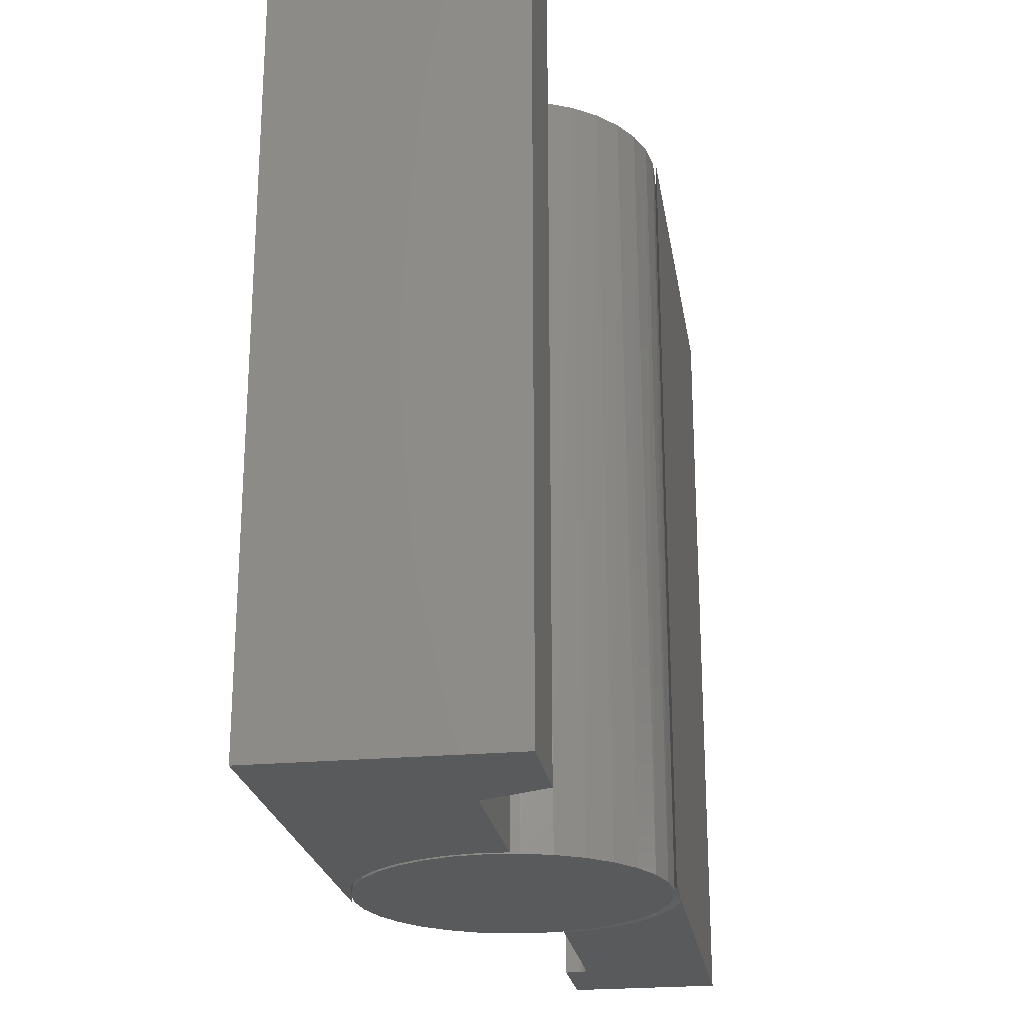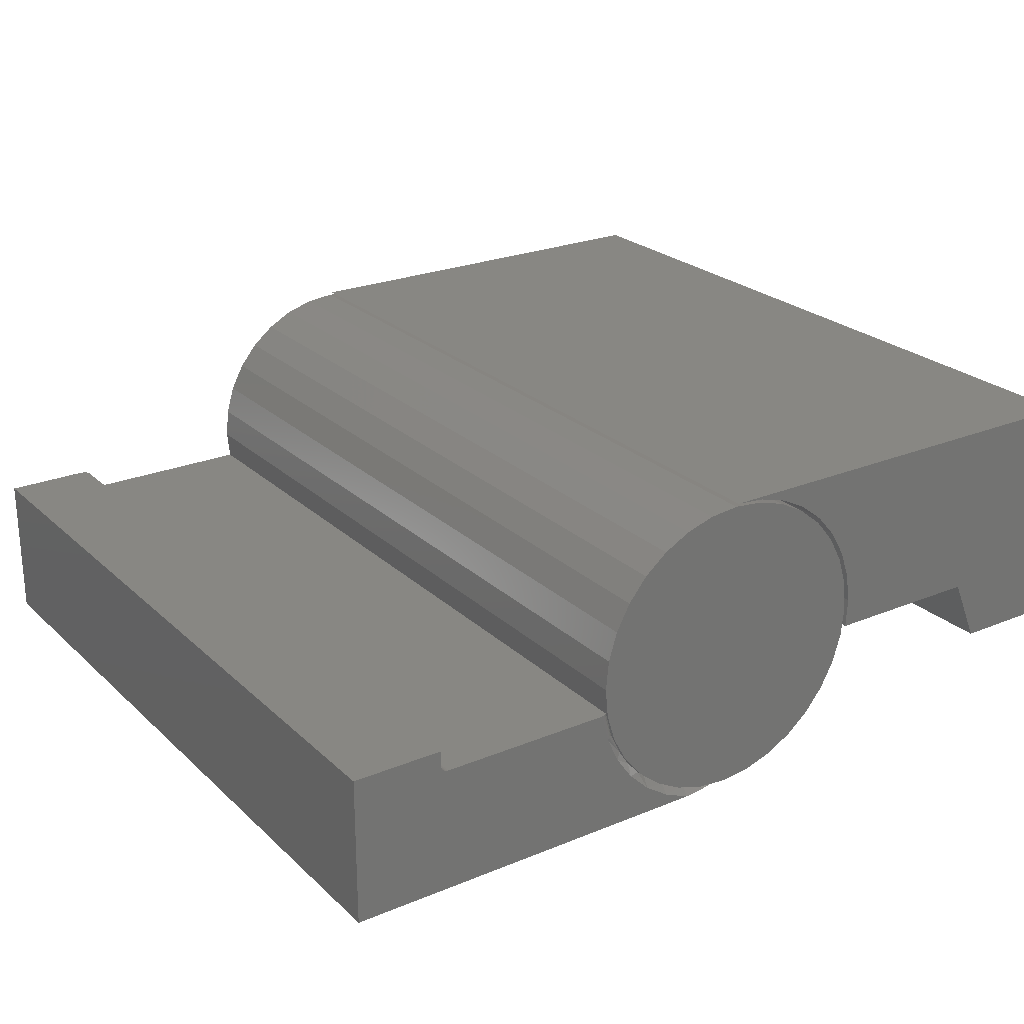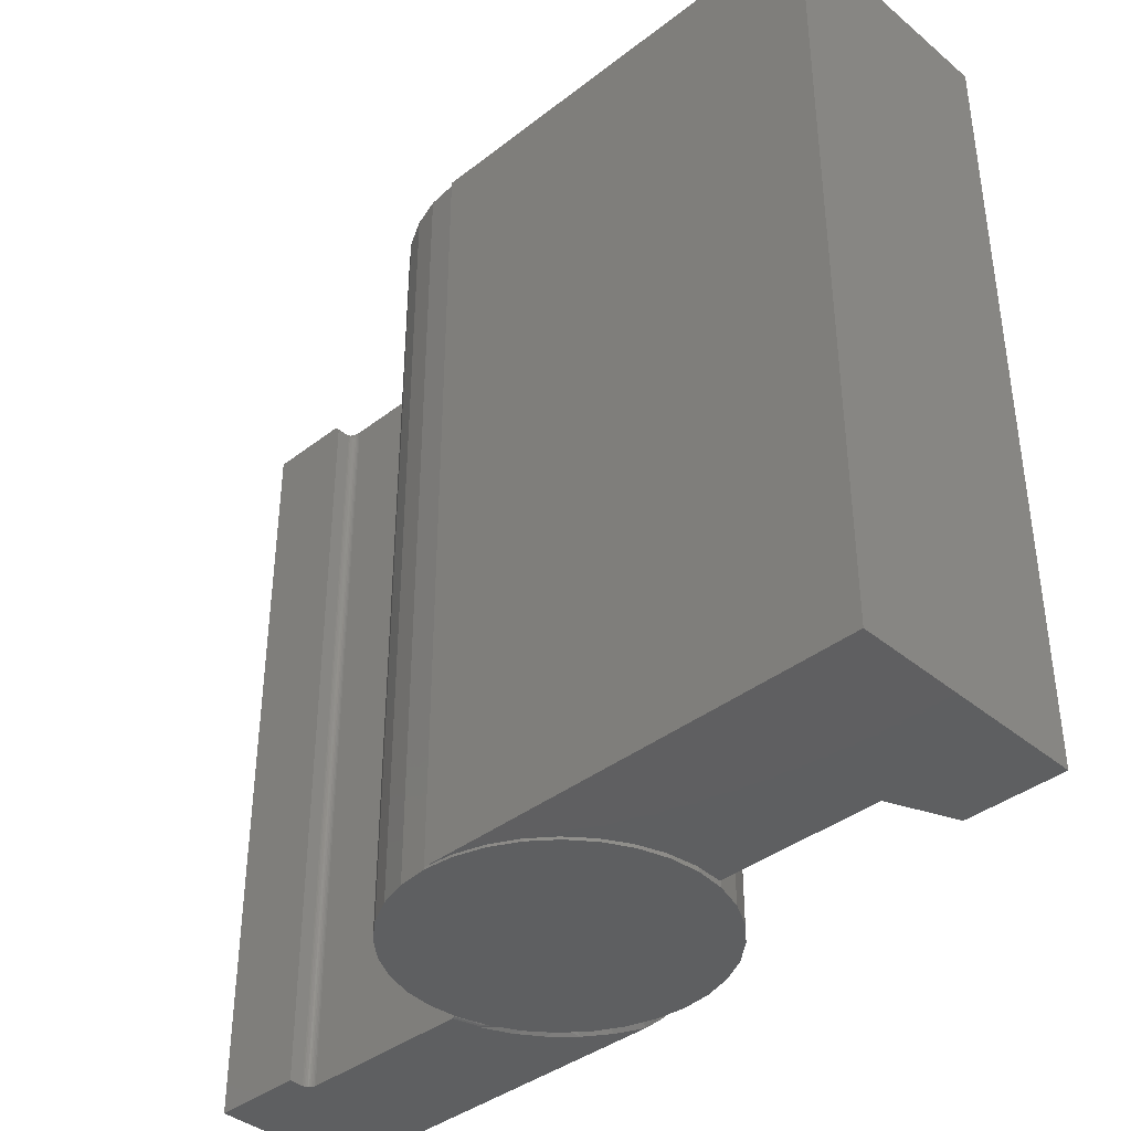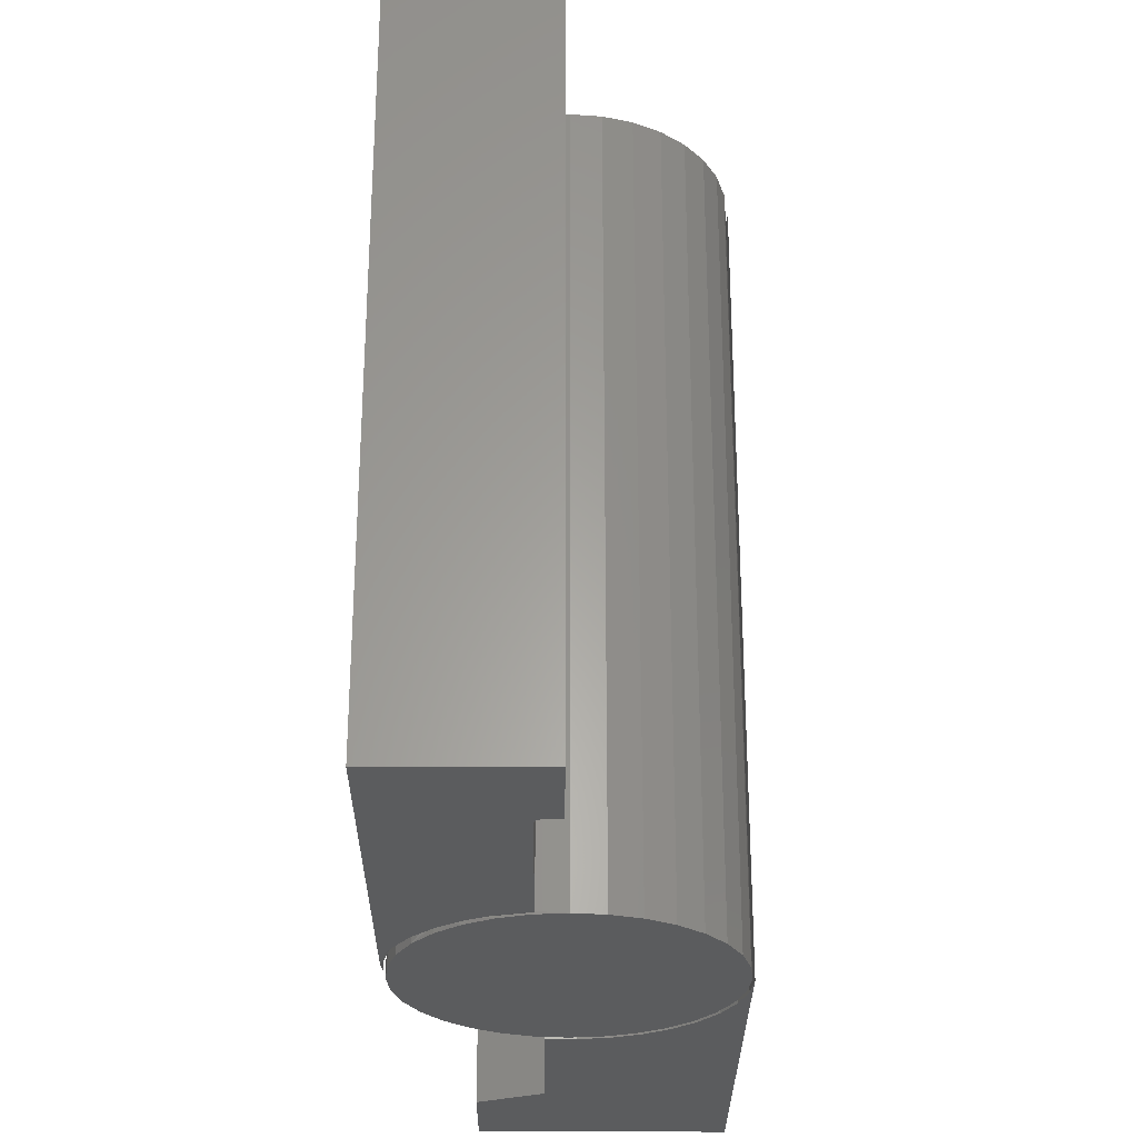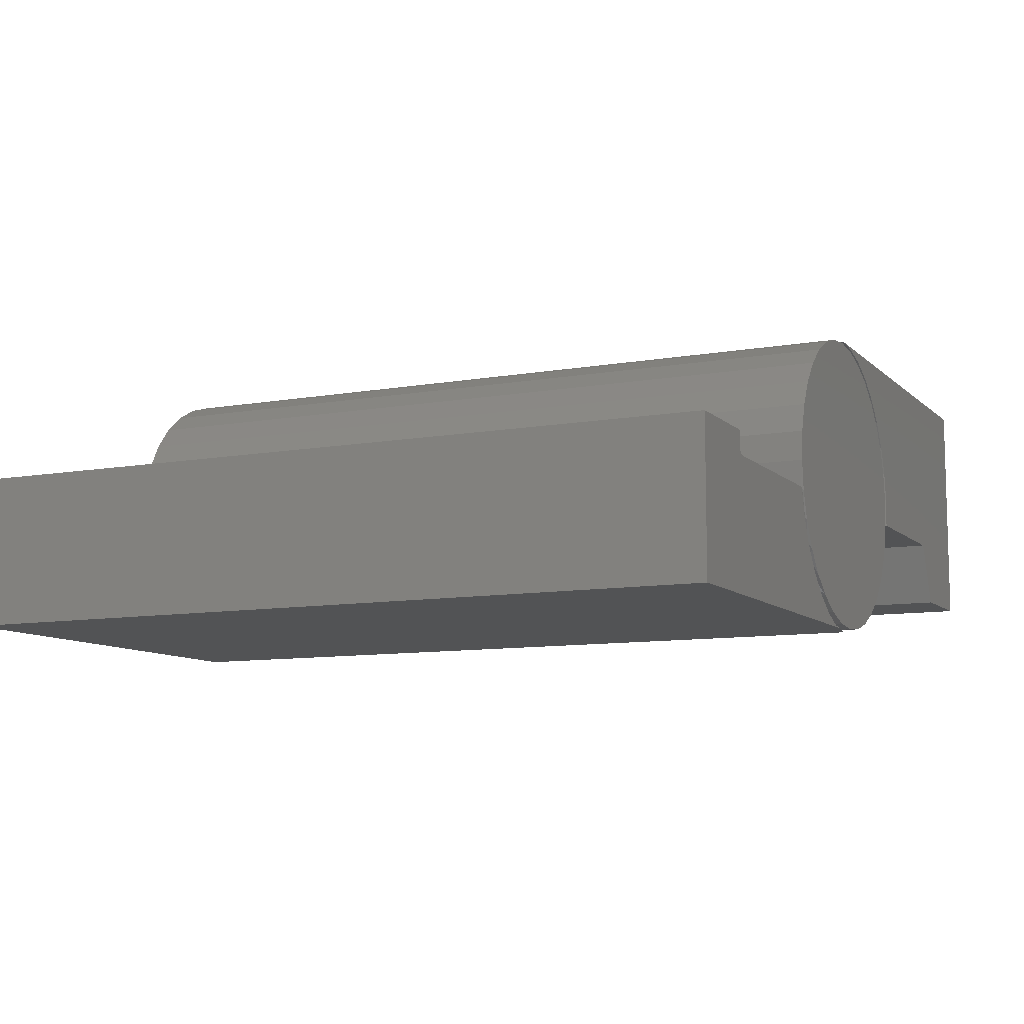
<metadata>
{"format":"stl","ext":"stl","renderer":"f3d","projection":"perspective","resolution":1024,"background":"white","views":[{"elev":-23.4,"azim":98.9,"up":"+Y"},{"elev":24.2,"azim":-34.3,"up":"+Z"},{"elev":-39.0,"azim":44.1,"up":"+Y"},{"elev":-28.5,"azim":-90.3,"up":"+Y"},{"elev":-9.5,"azim":-64.6,"up":"+Z"}]}
</metadata>
<code>
# stl→obj: 210 verts, 412 faces
v 0.4219 -0.75 -0.08248
v 0.302 -0.75 -0.02031
v 0.3286 -0.75 -0.08248
v 0.1206 -0.75 0.08656
v 0.1347 -0.75 0.06221
v 0.1439 -0.75 0.03563
v 0.1479 -0.75 0.007784
v 0.1465 -0.75 -0.02031
v 0.4219 -0.75 0.1484
v 4.808e-18 -0.75 0.1484
v 0.02801 -0.75 0.1458
v 0.05502 -0.75 0.138
v 0.08005 -0.75 0.1252
v 0.1022 -0.75 0.1078
v 0.3286 -1.282e-17 -0.08248
v 0.302 -9.368e-18 -0.02031
v 0.4219 -1.282e-17 -0.08248
v 0.1465 -1.175e-18 -0.02031
v 0.1479 3.846e-19 0.007784
v 0.1439 1.93e-18 0.03563
v 0.1347 3.406e-18 0.06221
v 0.1206 4.758e-18 0.08656
v 0.4219 -1.434e-33 0.1484
v 0.1022 5.937e-18 0.1078
v 0.08005 6.9e-18 0.1252
v 0.05502 7.613e-18 0.138
v 0.02801 8.049e-18 0.1458
v 4.808e-18 8.192e-18 0.1484
v -0.002385 9.929e-34 0.1461
v 0.02611 1.582e-18 0.1432
v -0.03088 -1.582e-18 0.1432
v -0.05828 -3.103e-18 0.1349
v 0.1042 5.915e-18 -0.09989
v 0.08358 4.772e-18 -0.1181
v -0.07246 -3.89e-18 -0.1281
v 0.05996 3.461e-18 -0.1321
v -0.04723 -2.49e-18 -0.139
v 0.03414 2.027e-18 -0.1414
v -0.02042 -1.001e-18 -0.1449
v 0.007024 5.223e-19 -0.1457
v -0.4141 0 -0.1484
v -0.3295 1.164e-17 -0.02331
v -0.3268 1.17e-17 -0.02496
v -0.3254 1.174e-17 -0.02558
v -0.324 1.179e-17 -0.02603
v -0.3226 1.186e-17 -0.0263
v -0.3212 1.447e-17 -0.0264
v -0.146 -7.974e-18 -0.0264
v 0.1411 7.964e-18 -0.02734
v 0.1334 7.539e-18 -0.05371
v 0.121 6.848e-18 -0.07818
v -0.0508 4.504e-17 -0.1391
v -0.02581 4.605e-17 -0.146
v -5.551e-17 2.299e-17 -0.1484
v -0.4141 7.984e-18 -0.004605
v -0.3347 1.239e-17 -0.004605
v -0.3347 1.161e-17 -0.01859
v 0.05351 3.103e-18 0.1349
v 0.07876 4.504e-18 0.1214
v -0.08353 -4.504e-18 0.1214
v 0.1009 5.733e-18 0.1033
v -0.1057 -5.733e-18 0.1033
v 0.1191 6.741e-18 0.08114
v -0.1238 -6.741e-18 0.08114
v 0.1326 7.49e-18 0.05589
v -0.1373 -7.49e-18 0.05589
v 0.1409 7.952e-18 0.02849
v -0.1456 -7.952e-18 0.02849
v 0.1437 8.108e-18 -1.789e-17
v -0.1484 -8.108e-18 1.789e-17
v -0.1484 -0.75 1.789e-17
v -0.1456 -0.75 0.02849
v -0.1373 -0.75 0.05589
v -0.1238 -0.75 0.08114
v -0.1057 -0.75 0.1033
v -0.08353 -0.75 0.1214
v -0.05828 -0.75 0.1349
v -0.03088 -0.75 0.1432
v -0.002385 -0.75 0.1461
v 0.02611 -0.75 0.1432
v 0.05351 -0.75 0.1349
v 0.07876 -0.75 0.1214
v 0.1009 -0.75 0.1033
v 0.1191 -0.75 0.08114
v 0.1326 -0.75 0.05589
v 0.1409 -0.75 0.02849
v 0.1437 -0.75 -1.789e-17
v -0.1173 -0.7455 -0.09017
v -0.1042 -0.7443 -0.1047
v -0.1057 -0.75 -0.1033
v -0.1238 -0.75 -0.08114
v -0.1283 -0.7463 -0.07394
v -0.1373 -0.75 -0.05589
v -0.1393 -0.7471 -0.05096
v -0.1456 -0.75 -0.02849
v 0.1409 -0.75 -0.02849
v 0.1326 -0.75 -0.05589
v 0.1191 -0.75 -0.08114
v 0.1009 -0.75 -0.1033
v 0.07876 -0.75 -0.1214
v 0.05351 -0.75 -0.1349
v 0.02611 -0.75 -0.1432
v -0.002385 -0.75 -0.1461
v -0.03088 -0.75 -0.1432
v -0.146 -0.7476 -0.0264
v -0.05828 -0.75 -0.1349
v -0.08353 -0.75 -0.1214
v -0.07417 4.437e-17 -0.1279
v -0.09625 -0.7429 -0.1119
v -0.09521 -0.007812 -0.1128
v -0.09521 -5.153e-18 -0.1128
v -0.1121 -0.007812 -0.09638
v -0.1121 -0.7422 -0.09638
v -0.1262 -0.007812 -0.07749
v -0.1262 -0.7422 -0.07749
v -0.137 -0.007812 -0.05659
v -0.137 -0.7422 -0.05659
v -0.1444 -0.007812 -0.03421
v -0.1444 -0.7422 -0.03421
v -0.09521 -0.7422 -0.1128
v -0.4062 -0.7422 -0.1406
v -0.4062 -0.7422 -0.01242
v -0.3347 -0.7422 -0.01242
v -0.3347 -0.7422 -0.03421
v -0.07225 -0.7422 -0.129
v -0.0466 -0.7422 -0.1406
v -0.3347 -0.007812 -0.03421
v -0.4062 -0.007812 -0.1406
v -0.0466 -0.007812 -0.1406
v -0.07225 -0.007812 -0.129
v -0.3347 -0.007812 -0.01242
v -0.4062 -0.007812 -0.01242
v -0.04788 -0.75 -0.1484
v -0.07359 -0.75 -0.1372
v -0.03099 -0.7486 -0.1484
v -0.1169 -0.75 -0.102
v -0.1331 -0.75 -0.07904
v -0.09686 -0.75 -0.1216
v -1.431e-17 -0.7422 -0.1484
v -0.02362 -0.7422 -0.1464
v -0.1482 -0.7492 -0.0264
v -0.141 -0.7487 -0.05126
v -0.1423 -0.7494 -0.05171
v -0.1437 -0.7498 -0.05219
v -0.1448 -0.75 -0.05357
v -0.1518 -0.75 -0.0264
v -0.1506 -0.7499 -0.0264
v -0.32 -0.002468 -0.0264
v -0.3193 -0.005099 -0.0264
v -0.3191 -0.007812 -0.0264
v -0.3191 -0.75 -0.0264
v -0.3332 -0.0001501 -0.01859
v -0.3332 -0.0001501 -0.004605
v -0.3317 -0.0005947 -0.01859
v -0.3317 -0.0005947 -0.004605
v -0.3304 -0.001317 -0.01859
v -0.3304 -0.001317 -0.004605
v -0.3292 -0.002288 -0.01859
v -0.3292 -0.002288 -0.004605
v -0.3282 -0.003472 -0.01859
v -0.3282 -0.003472 -0.004605
v -0.3275 -0.004823 -0.01859
v -0.3275 -0.004823 -0.004605
v -0.327 -0.006288 -0.01859
v -0.327 -0.006288 -0.004605
v -0.3269 -0.007812 -0.01859
v -0.3269 -0.007812 -0.004605
v -0.3269 -0.75 -0.01859
v -0.3269 -0.75 -0.004605
v -0.4141 -0.75 -0.1484
v -0.3206 -0.75 -0.02625
v -0.3221 -0.75 -0.0258
v -0.3234 -0.75 -0.02508
v -0.3246 -0.75 -0.02411
v -0.3256 -0.75 -0.02293
v -0.4141 -0.75 -0.004605
v -0.3263 -0.75 -0.02158
v -0.3267 -0.75 -0.02011
v -0.3246 -0.007812 -0.02411
v -0.3234 -0.007812 -0.02508
v -0.3221 -0.007812 -0.0258
v -0.3206 -0.007812 -0.02625
v -0.3256 -0.007812 -0.02293
v -0.3263 -0.007812 -0.02158
v -0.3267 -0.007812 -0.02011
v -0.3253 -0.001543 -0.02508
v -0.3276 -0.0006702 -0.02411
v -0.3303 -0.001192 -0.02011
v -0.33 -0.0008222 -0.02158
v -0.3248 -0.005842 -0.02411
v -0.3236 -0.005611 -0.02508
v -0.3223 -0.005347 -0.0258
v -0.3209 -0.005062 -0.02625
v -0.3258 -0.006031 -0.02293
v -0.3265 -0.006172 -0.02158
v -0.3269 -0.006259 -0.02011
v -0.3254 -0.003947 -0.02411
v -0.3243 -0.003494 -0.02508
v -0.323 -0.002977 -0.0258
v -0.3217 -0.002416 -0.02625
v -0.3263 -0.004319 -0.02293
v -0.3269 -0.004595 -0.02158
v -0.3273 -0.004765 -0.02011
v -0.3263 -0.002201 -0.02411
v -0.3271 -0.002741 -0.02293
v -0.3277 -0.003142 -0.02158
v -0.3281 -0.003389 -0.02011
v -0.3282 -0.001357 -0.02293
v -0.3288 -0.001868 -0.02158
v -0.3291 -0.002182 -0.02011
f 1 2 3
f 2 4 5
f 2 5 6
f 2 6 7
f 2 7 8
f 9 10 11
f 9 11 12
f 9 12 13
f 9 13 14
f 9 14 4
f 9 4 2
f 9 2 1
f 15 16 17
f 16 18 19
f 16 19 20
f 16 20 21
f 16 21 22
f 23 17 16
f 23 16 22
f 23 22 24
f 23 24 25
f 23 25 26
f 23 26 27
f 23 27 28
f 24 13 25
f 25 13 12
f 25 12 26
f 26 12 11
f 26 11 27
f 27 11 10
f 27 10 28
f 13 24 14
f 14 24 22
f 14 22 4
f 4 22 21
f 4 21 5
f 5 21 20
f 5 20 6
f 6 20 19
f 6 19 7
f 7 19 18
f 7 18 8
f 23 28 9
f 9 28 10
f 17 23 1
f 1 23 9
f 15 17 3
f 3 17 1
f 16 15 2
f 2 15 3
f 18 16 8
f 8 16 2
f 29 30 31
f 32 31 30
f 33 34 35
f 34 36 35
f 37 35 36
f 38 37 36
f 39 37 38
f 40 39 38
f 41 42 43
f 41 43 44
f 41 44 45
f 41 45 46
f 41 46 47
f 41 47 48
f 41 48 49
f 41 49 50
f 41 50 51
f 41 51 33
f 41 33 35
f 41 35 52
f 41 52 53
f 41 53 54
f 55 56 57
f 55 57 42
f 55 42 41
f 30 58 32
f 32 58 59
f 32 59 60
f 60 59 61
f 60 61 62
f 62 61 63
f 62 63 64
f 64 63 65
f 64 65 66
f 66 65 67
f 66 67 68
f 68 67 69
f 68 69 70
f 70 69 49
f 70 49 48
f 70 71 68
f 68 71 72
f 68 72 66
f 66 72 73
f 66 73 64
f 64 73 74
f 64 74 62
f 62 74 75
f 62 75 60
f 60 75 76
f 60 76 32
f 32 76 77
f 32 77 31
f 31 77 78
f 31 78 29
f 29 78 79
f 29 79 30
f 30 79 80
f 30 80 58
f 58 80 81
f 58 81 59
f 59 81 82
f 59 82 61
f 61 82 83
f 61 83 63
f 63 83 84
f 63 84 65
f 65 84 85
f 65 85 67
f 67 85 86
f 67 86 69
f 69 86 87
f 88 89 90
f 90 91 88
f 88 91 92
f 92 91 93
f 92 93 94
f 94 93 95
f 96 97 50
f 51 50 97
f 97 98 51
f 33 51 98
f 98 99 33
f 34 33 99
f 99 100 34
f 36 34 100
f 100 101 36
f 38 36 101
f 101 102 38
f 40 38 102
f 102 103 40
f 39 40 103
f 103 104 39
f 37 39 104
f 105 94 95
f 105 95 71
f 105 71 70
f 105 70 48
f 106 107 108
f 106 108 35
f 106 35 37
f 106 37 104
f 107 90 89
f 107 89 109
f 107 109 110
f 107 110 111
f 107 111 108
f 69 87 49
f 49 87 96
f 49 96 50
f 110 109 112
f 112 109 113
f 112 113 114
f 114 113 115
f 114 115 116
f 116 115 117
f 116 117 118
f 118 117 119
f 120 121 109
f 113 109 121
f 121 122 123
f 121 123 124
f 121 124 119
f 121 119 117
f 121 117 115
f 121 115 113
f 121 120 125
f 121 125 126
f 118 119 127
f 127 119 124
f 128 129 130
f 128 130 110
f 128 110 112
f 128 112 114
f 128 114 116
f 128 116 118
f 128 118 127
f 128 127 131
f 128 131 132
f 133 126 134
f 133 135 126
f 136 89 88
f 136 88 137
f 138 89 136
f 125 138 134
f 126 125 134
f 139 140 135
f 126 135 140
f 105 141 94
f 94 141 142
f 120 109 89
f 120 89 138
f 120 138 125
f 92 94 142
f 92 142 143
f 92 143 144
f 92 144 145
f 92 145 137
f 92 137 88
f 146 145 147
f 147 145 144
f 147 144 141
f 141 144 143
f 141 143 142
f 52 35 130
f 130 108 110
f 108 111 110
f 108 130 35
f 129 126 140
f 129 140 53
f 129 53 52
f 129 52 130
f 140 139 53
f 53 139 54
f 48 47 148
f 48 148 149
f 48 149 150
f 48 150 151
f 48 151 105
f 105 151 146
f 105 146 147
f 105 147 141
f 78 80 79
f 80 78 77
f 80 77 81
f 101 104 102
f 102 104 103
f 81 77 82
f 82 77 76
f 82 76 83
f 83 76 75
f 83 75 84
f 84 75 74
f 84 74 85
f 85 74 73
f 85 73 86
f 86 73 72
f 86 72 87
f 87 72 71
f 87 71 96
f 96 71 95
f 96 95 97
f 97 95 93
f 97 93 98
f 98 93 91
f 98 91 99
f 99 91 90
f 99 90 100
f 100 90 107
f 100 107 101
f 101 107 106
f 101 106 104
f 57 56 152
f 152 56 153
f 152 153 154
f 154 153 155
f 154 155 156
f 156 155 157
f 156 157 158
f 158 157 159
f 158 159 160
f 160 159 161
f 160 161 162
f 162 161 163
f 162 163 164
f 164 163 165
f 164 165 166
f 166 165 167
f 166 167 168
f 168 167 169
f 170 133 134
f 170 134 138
f 170 138 136
f 170 136 137
f 170 137 145
f 170 145 146
f 170 146 151
f 170 151 171
f 170 171 172
f 170 172 173
f 170 173 174
f 170 174 175
f 176 170 175
f 176 175 177
f 176 177 178
f 176 178 168
f 176 168 169
f 179 173 180
f 180 173 172
f 180 172 181
f 181 172 171
f 181 171 182
f 182 171 151
f 182 151 150
f 173 179 174
f 174 179 183
f 174 183 175
f 175 183 184
f 175 184 177
f 177 184 185
f 177 185 178
f 178 185 166
f 178 166 168
f 152 42 57
f 186 45 44
f 187 43 42
f 154 156 188
f 154 188 189
f 154 189 42
f 154 42 152
f 190 180 191
f 191 180 181
f 191 181 192
f 192 181 182
f 192 182 193
f 193 182 150
f 193 150 149
f 180 190 179
f 179 190 194
f 179 194 183
f 183 194 195
f 183 195 184
f 184 195 196
f 184 196 185
f 185 196 164
f 185 164 166
f 197 191 198
f 198 191 192
f 198 192 199
f 199 192 193
f 199 193 200
f 200 193 149
f 200 149 148
f 191 197 190
f 190 197 201
f 190 201 194
f 194 201 202
f 194 202 195
f 195 202 203
f 195 203 196
f 196 203 162
f 196 162 164
f 204 198 186
f 186 198 199
f 186 199 45
f 45 199 200
f 45 200 46
f 46 200 148
f 46 148 47
f 198 204 197
f 197 204 205
f 197 205 201
f 201 205 206
f 201 206 202
f 202 206 207
f 202 207 203
f 203 207 160
f 203 160 162
f 44 43 186
f 186 43 187
f 186 187 204
f 204 187 208
f 204 208 205
f 205 208 209
f 205 209 206
f 206 209 210
f 206 210 207
f 207 210 158
f 207 158 160
f 187 42 208
f 208 42 189
f 208 189 209
f 209 189 188
f 209 188 210
f 210 188 156
f 210 156 158
f 167 165 161
f 161 165 163
f 176 169 167
f 176 167 161
f 176 161 159
f 176 159 157
f 176 157 155
f 176 155 153
f 176 153 56
f 176 56 55
f 170 41 54
f 170 54 139
f 170 139 135
f 170 135 133
f 128 121 129
f 129 121 126
f 132 122 128
f 128 122 121
f 131 123 132
f 132 123 122
f 127 124 131
f 131 124 123
f 55 41 176
f 176 41 170

</code>
